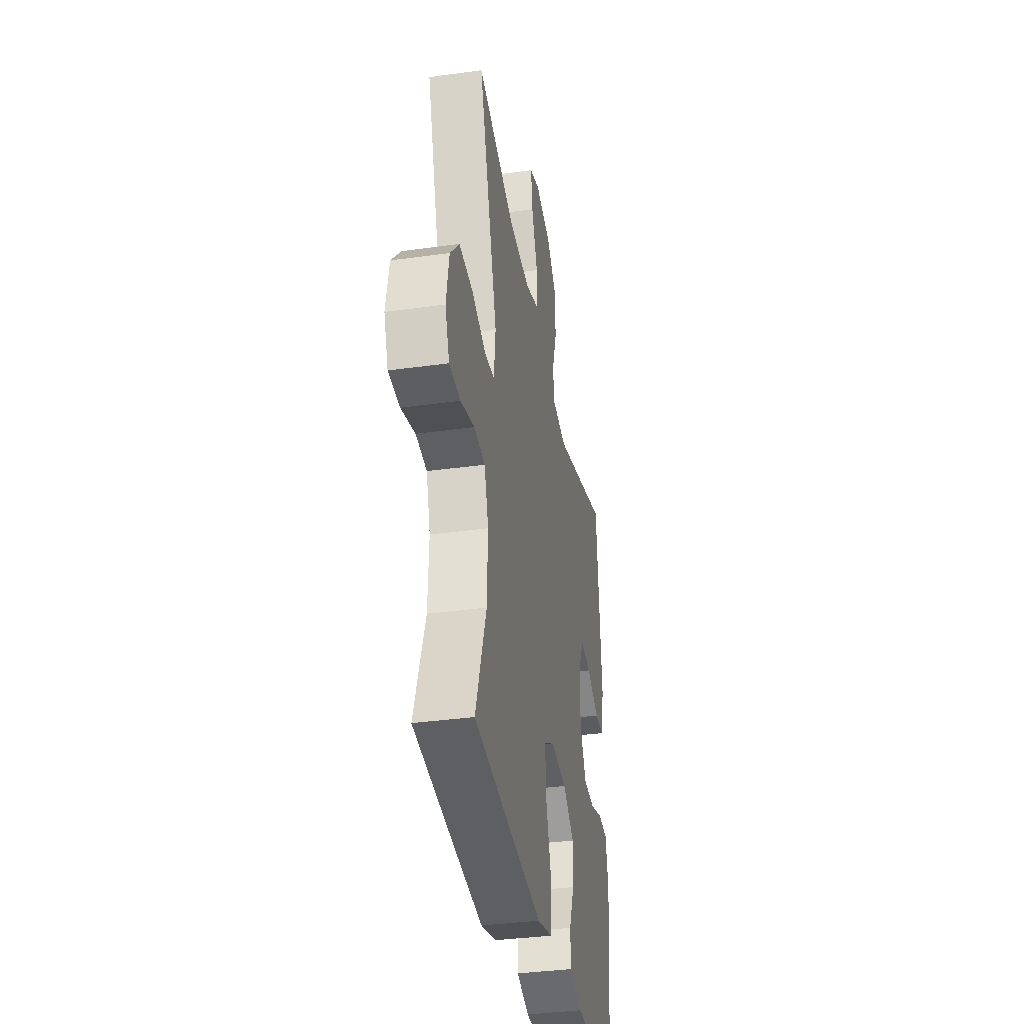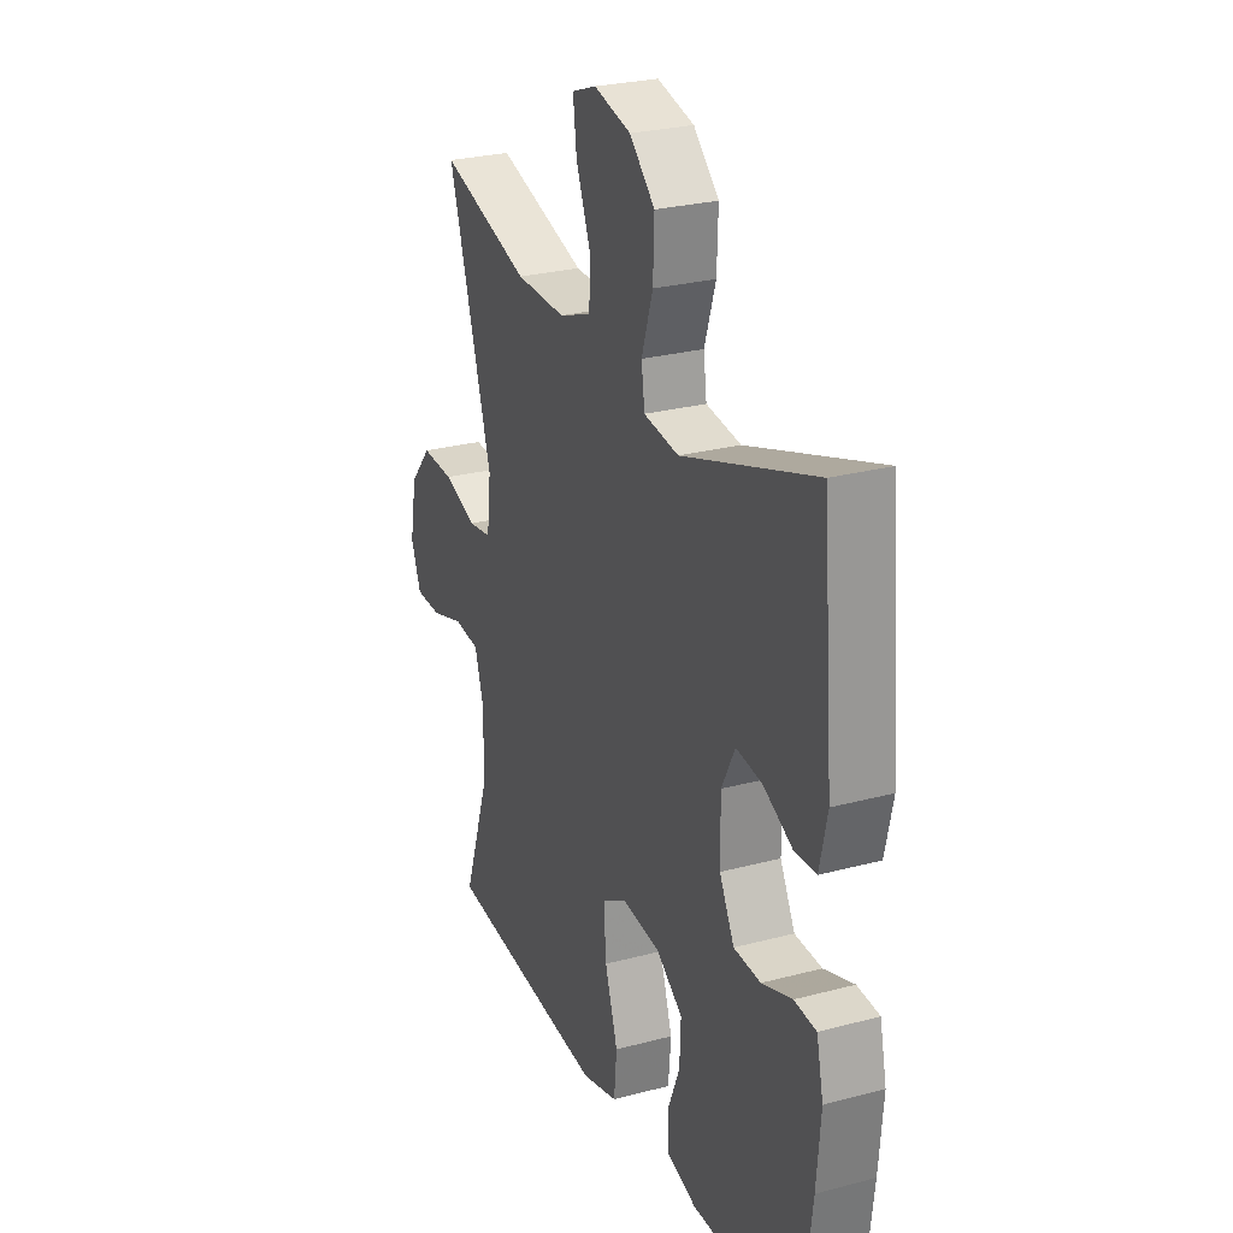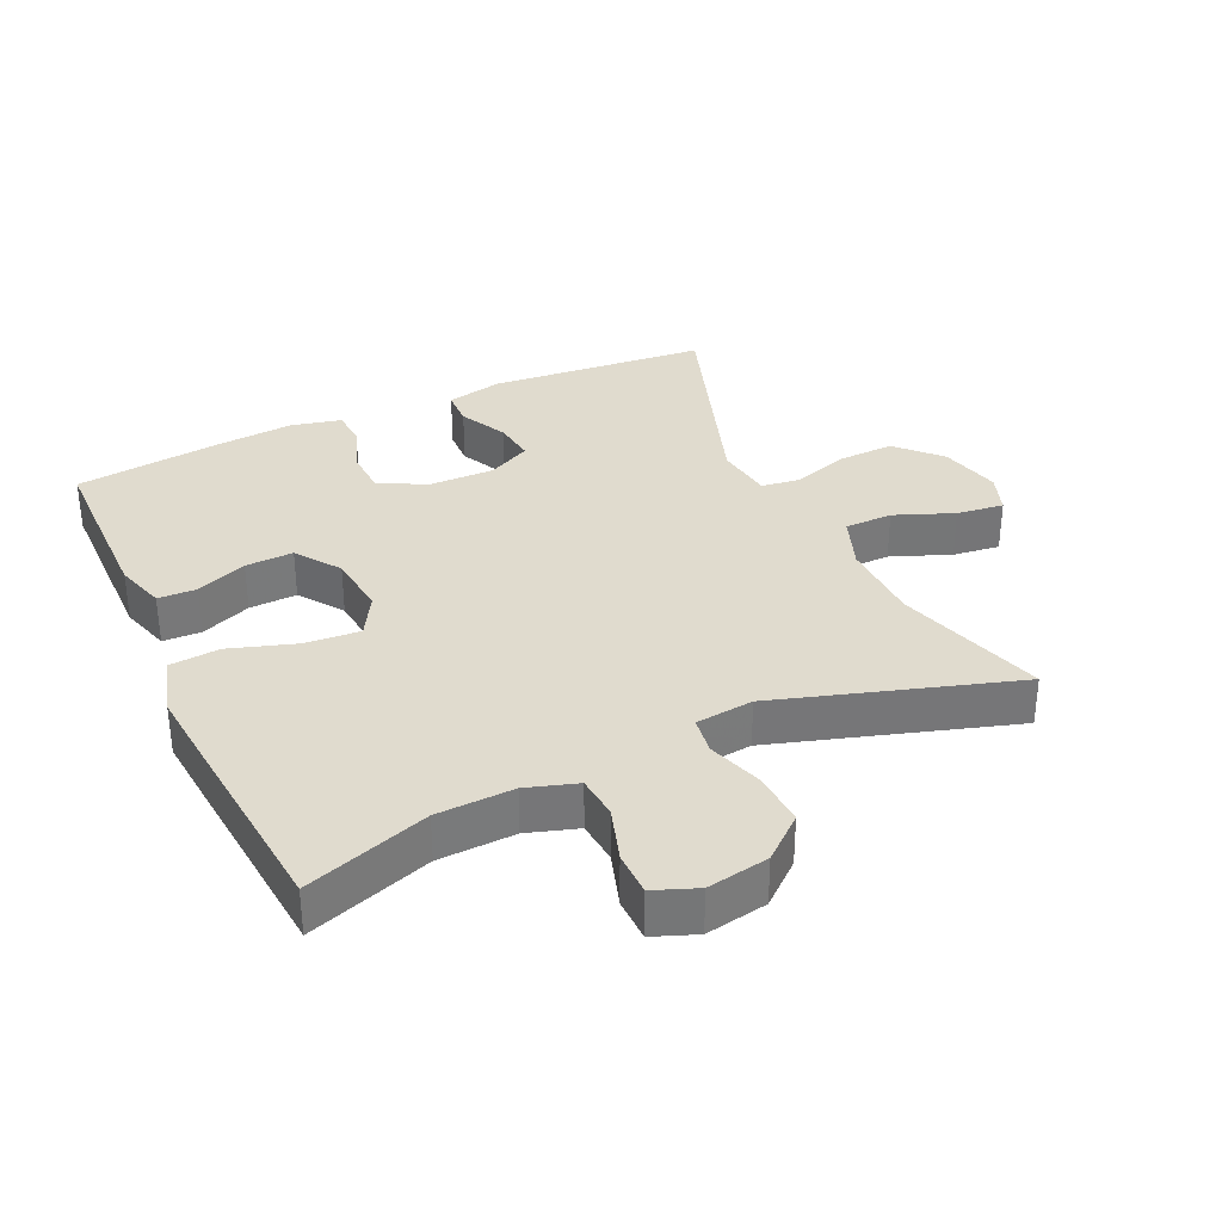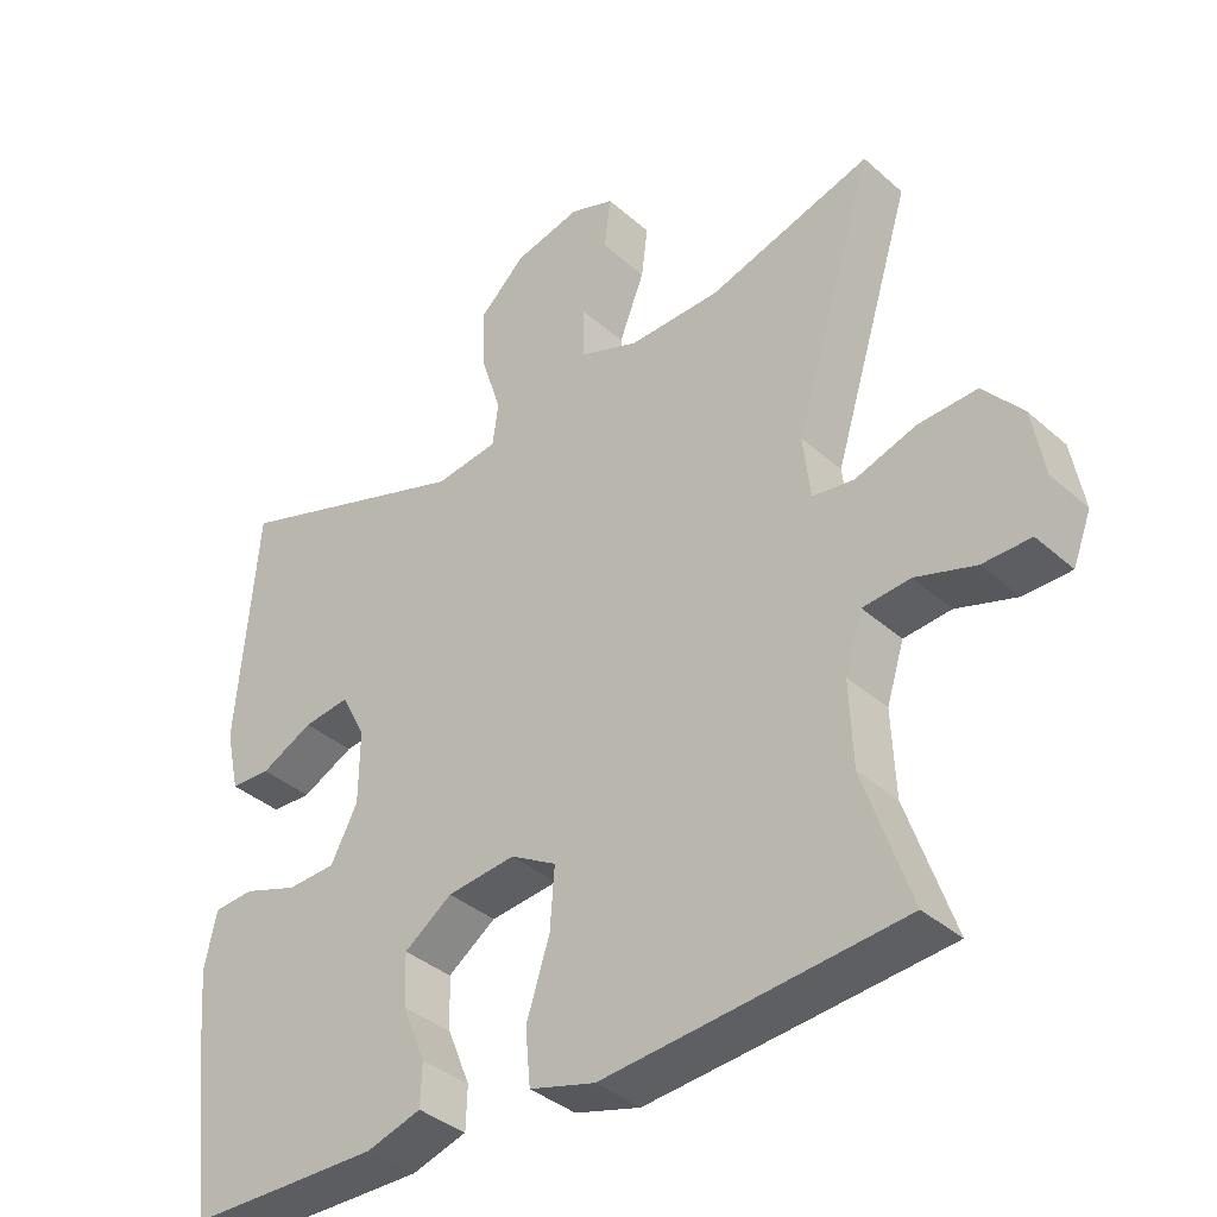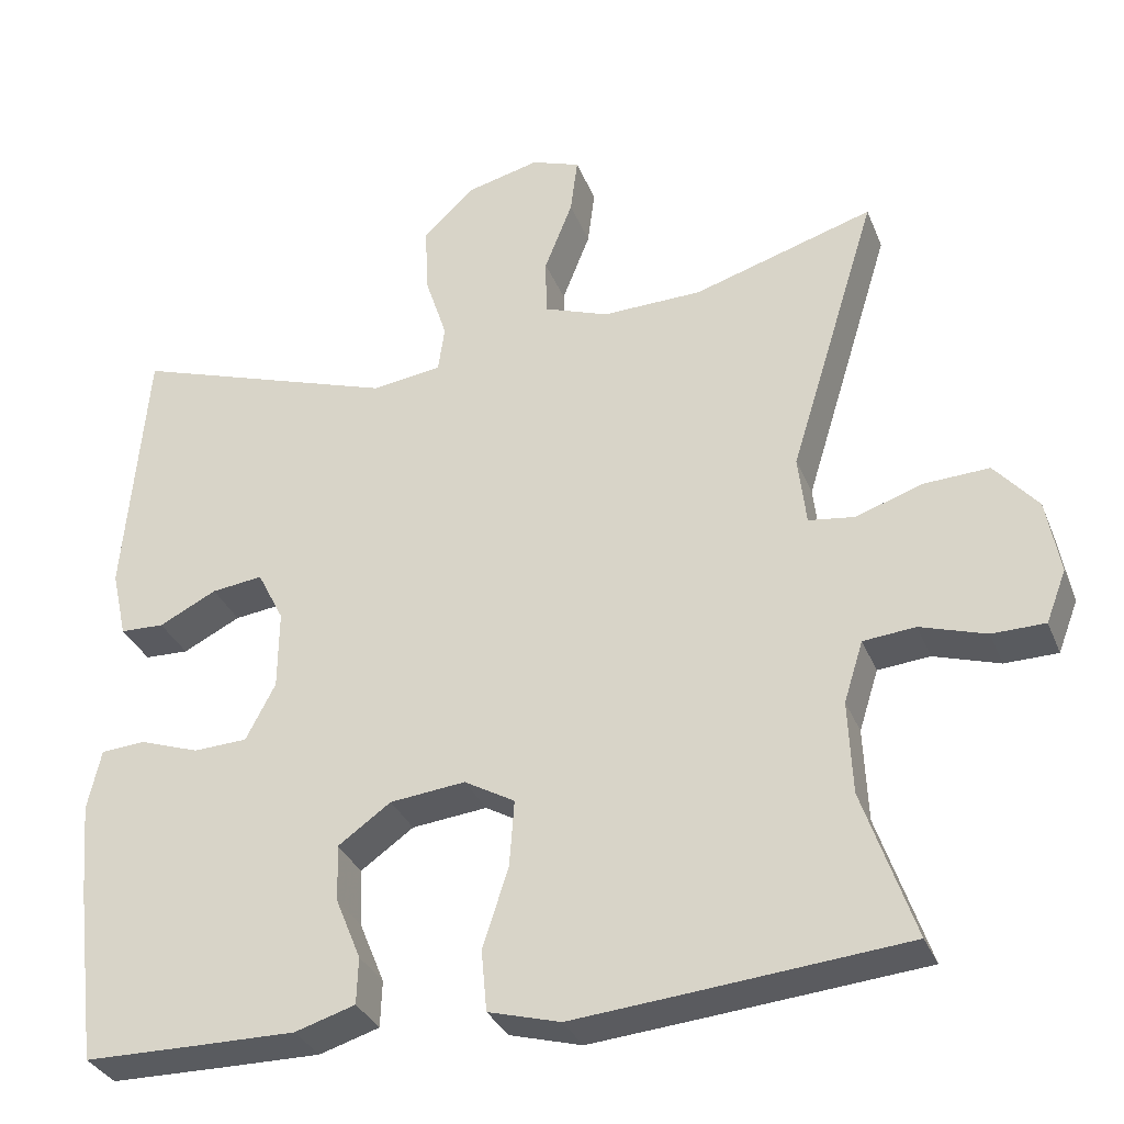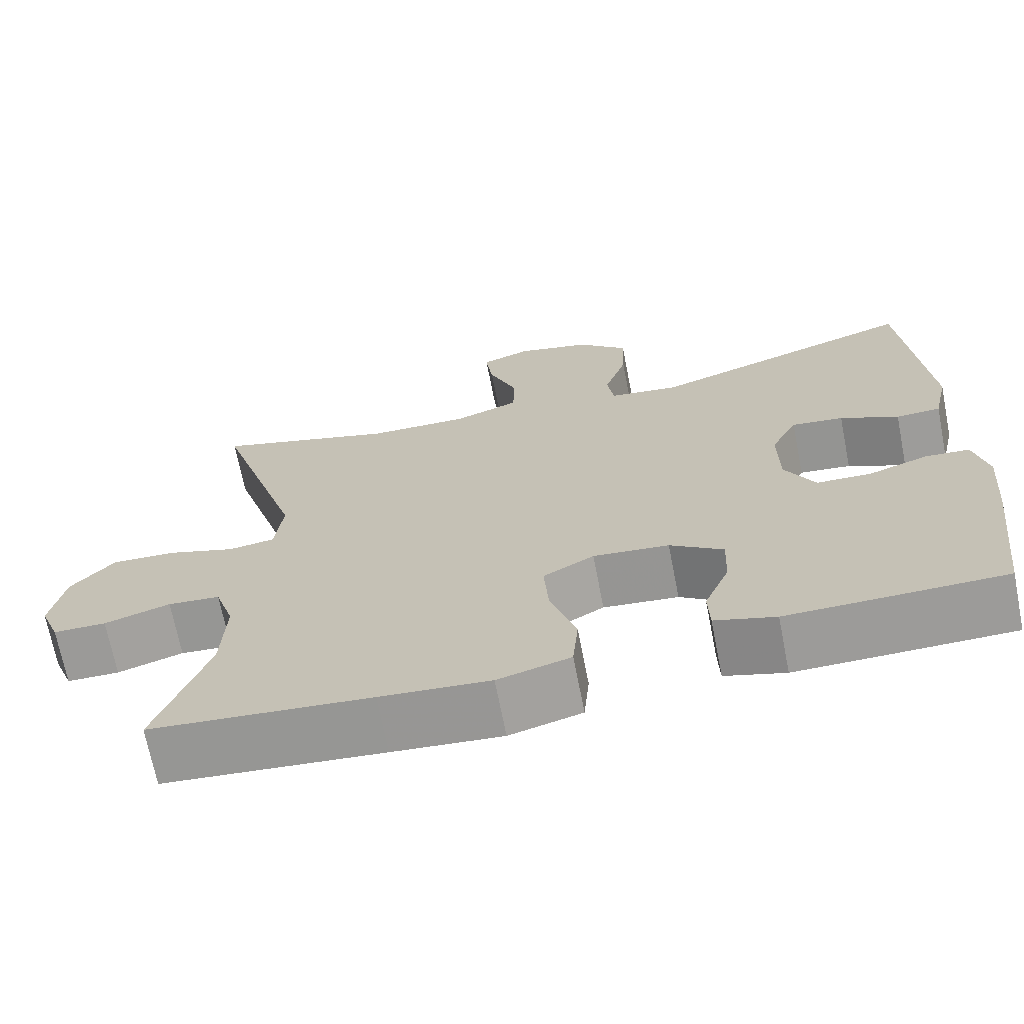
<metadata>
{"format":"obj","ext":"obj","renderer":"f3d","projection":"perspective","resolution":1024,"background":"white","views":[{"elev":-36.5,"azim":-79.8,"up":"+Z"},{"elev":26.5,"azim":67.4,"up":"+Z"},{"elev":33.6,"azim":-114.7,"up":"+Y"},{"elev":-37.2,"azim":-138.4,"up":"+Z"},{"elev":-32.5,"azim":-160.3,"up":"+Z"},{"elev":-69.6,"azim":11.1,"up":"+Z"}]}
</metadata>
<code>
v -0.5 0.07 -0.5
v -0.436 0.07 -0.314
v -0.431 0.07 -0.198
v -0.455 0.07 -0.122
v -0.52 0.07 -0.116
v -0.602 0.07 -0.142
v -0.668 0.07 -0.141
v -0.693 0.07 -0.076
v -0.676 0.07 0.017
v -0.622 0.07 0.08
v -0.541 0.07 0.076
v -0.457 0.07 0.048
v -0.4 0.07 0.056
v -0.39 0.07 0.143
v -0.5 0.07 0.5
v -0.275 0.07 0.431
v -0.15 0.07 0.428
v -0.069 0.07 0.458
v -0.068 0.07 0.53
v -0.103 0.07 0.619
v -0.112 0.07 0.69
v -0.051 0.07 0.712
v 0.041 0.07 0.689
v 0.104 0.07 0.629
v 0.101 0.07 0.545
v 0.073 0.07 0.459
v 0.081 0.07 0.401
v 0.168 0.07 0.389
v 0.5 0.07 0.5
v 0.528 0.07 0.172
v 0.509 0.07 0.087
v 0.454 0.07 0.085
v 0.382 0.07 0.121
v 0.318 0.07 0.129
v 0.285 0.07 0.064
v 0.286 0.07 -0.035
v 0.323 0.07 -0.106
v 0.39 0.07 -0.109
v 0.465 0.07 -0.083
v 0.52 0.07 -0.087
v 0.537 0.07 -0.163
v 0.527 0.07 -0.279
v 0.5 0.07 -0.5
v 0.35 0.07 -0.502
v 0.234 0.07 -0.503
v 0.159 0.07 -0.48
v 0.157 0.07 -0.422
v 0.188 0.07 -0.346
v 0.191 0.07 -0.274
v 0.125 0.07 -0.227
v 0.031 0.07 -0.217
v -0.032 0.07 -0.253
v -0.026 0.07 -0.336
v 0.006 0.07 -0.436
v -0.001 0.07 -0.512
v -0.091 0.07 -0.537
v -0.227 0.07 -0.525
v -0.5 0 -0.5
v -0.436 0 -0.314
v -0.431 0 -0.198
v -0.455 0 -0.122
v -0.52 0 -0.116
v -0.602 0 -0.142
v -0.668 0 -0.141
v -0.693 0 -0.076
v -0.676 0 0.017
v -0.622 0 0.08
v -0.541 0 0.076
v -0.457 0 0.048
v -0.4 0 0.056
v -0.39 0 0.143
v -0.5 0 0.5
v -0.275 0 0.431
v -0.15 0 0.428
v -0.069 0 0.458
v -0.068 0 0.53
v -0.103 0 0.619
v -0.112 0 0.69
v -0.051 0 0.712
v 0.041 0 0.689
v 0.104 0 0.629
v 0.101 0 0.545
v 0.073 0 0.459
v 0.081 0 0.401
v 0.168 0 0.389
v 0.5 0 0.5
v 0.528 0 0.172
v 0.509 0 0.087
v 0.454 0 0.085
v 0.382 0 0.121
v 0.318 0 0.129
v 0.285 0 0.064
v 0.286 0 -0.035
v 0.323 0 -0.106
v 0.39 0 -0.109
v 0.465 0 -0.083
v 0.52 0 -0.087
v 0.537 0 -0.163
v 0.527 0 -0.279
v 0.5 0 -0.5
v 0.35 0 -0.502
v 0.234 0 -0.503
v 0.159 0 -0.48
v 0.157 0 -0.422
v 0.188 0 -0.346
v 0.191 0 -0.274
v 0.125 0 -0.227
v 0.031 0 -0.217
v -0.032 0 -0.253
v -0.026 0 -0.336
v 0.006 0 -0.436
v -0.001 0 -0.512
v -0.091 0 -0.537
v -0.227 0 -0.525
f 57 1 2
f 56 57 2
f 55 56 2
f 54 55 2
f 53 54 2
f 52 53 2 3
f 51 52 3 4
f 50 51 4
f 46 47 48
f 45 46 48
f 44 45 48
f 43 44 48
f 42 43 48
f 41 42 48
f 40 41 48
f 39 40 48
f 38 39 48
f 37 38 48 49
f 36 37 49 50
f 31 32 33
f 30 31 33
f 29 30 33
f 28 29 33
f 27 28 33 34
f 24 25 26
f 23 24 26
f 22 23 26
f 21 22 26
f 20 21 26
f 19 20 26
f 18 19 26 27
f 27 34 35
f 18 27 35
f 17 18 35
f 14 15 16
f 35 36 50
f 17 35 50
f 16 17 50
f 14 16 50
f 13 14 50
f 10 11 12
f 9 10 12
f 8 9 12
f 7 8 12
f 6 7 12
f 5 6 12
f 13 50 4
f 4 5 12 13
f 59 58 114
f 59 114 113
f 59 113 112
f 59 112 111
f 59 111 110
f 60 59 110 109
f 61 60 109 108
f 61 108 107
f 105 104 103
f 105 103 102
f 105 102 101
f 105 101 100
f 105 100 99
f 105 99 98
f 105 98 97
f 105 97 96
f 105 96 95
f 106 105 95 94
f 107 106 94 93
f 90 89 88
f 90 88 87
f 90 87 86
f 90 86 85
f 91 90 85 84
f 83 82 81
f 83 81 80
f 83 80 79
f 83 79 78
f 83 78 77
f 83 77 76
f 84 83 76 75
f 92 91 84
f 92 84 75
f 92 75 74
f 73 72 71
f 107 93 92
f 107 92 74
f 107 74 73
f 107 73 71
f 107 71 70
f 69 68 67
f 69 67 66
f 69 66 65
f 69 65 64
f 69 64 63
f 69 63 62
f 61 107 70
f 70 69 62 61
f 1 58 59 2
f 2 59 60 3
f 3 60 61 4
f 4 61 62 5
f 5 62 63 6
f 6 63 64 7
f 7 64 65 8
f 8 65 66 9
f 9 66 67 10
f 10 67 68 11
f 11 68 69 12
f 12 69 70 13
f 13 70 71 14
f 14 71 72 15
f 15 72 73 16
f 16 73 74 17
f 17 74 75 18
f 18 75 76 19
f 19 76 77 20
f 20 77 78 21
f 21 78 79 22
f 22 79 80 23
f 23 80 81 24
f 24 81 82 25
f 25 82 83 26
f 26 83 84 27
f 27 84 85 28
f 28 85 86 29
f 29 86 87 30
f 30 87 88 31
f 31 88 89 32
f 32 89 90 33
f 33 90 91 34
f 34 91 92 35
f 35 92 93 36
f 36 93 94 37
f 37 94 95 38
f 38 95 96 39
f 39 96 97 40
f 40 97 98 41
f 41 98 99 42
f 42 99 100 43
f 43 100 101 44
f 44 101 102 45
f 45 102 103 46
f 46 103 104 47
f 47 104 105 48
f 48 105 106 49
f 49 106 107 50
f 50 107 108 51
f 51 108 109 52
f 52 109 110 53
f 53 110 111 54
f 54 111 112 55
f 55 112 113 56
f 56 113 114 57
f 57 114 58 1

</code>
